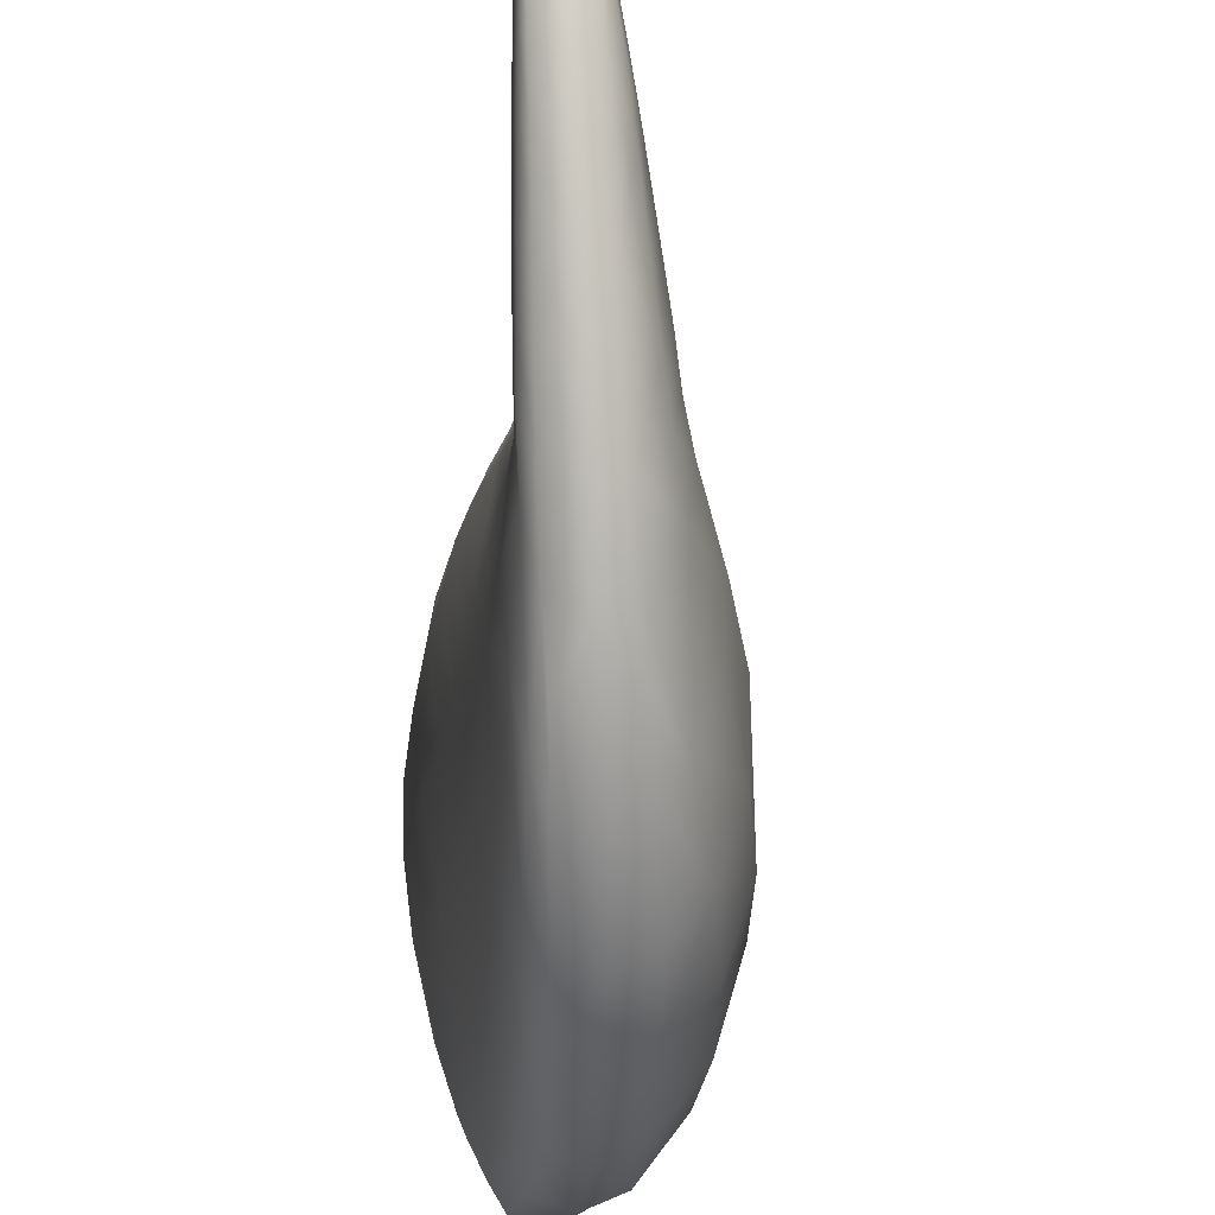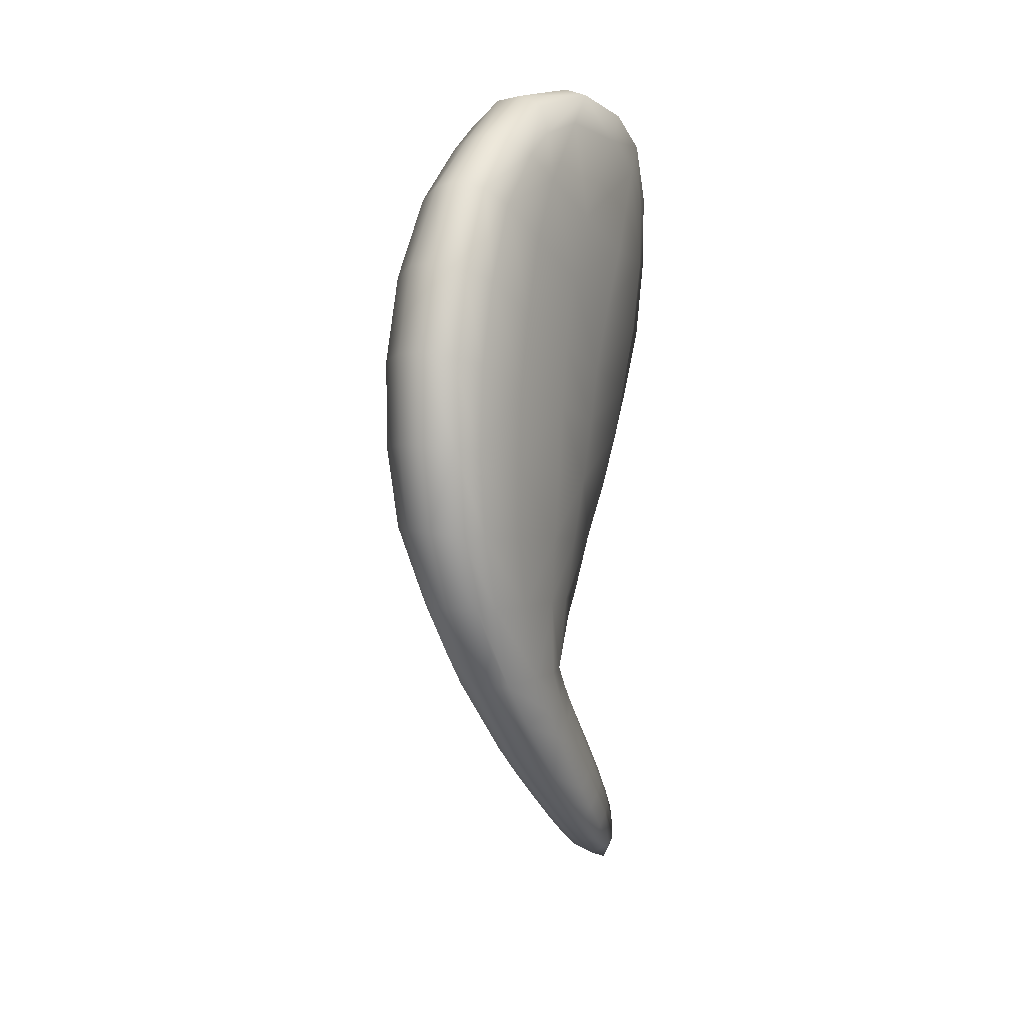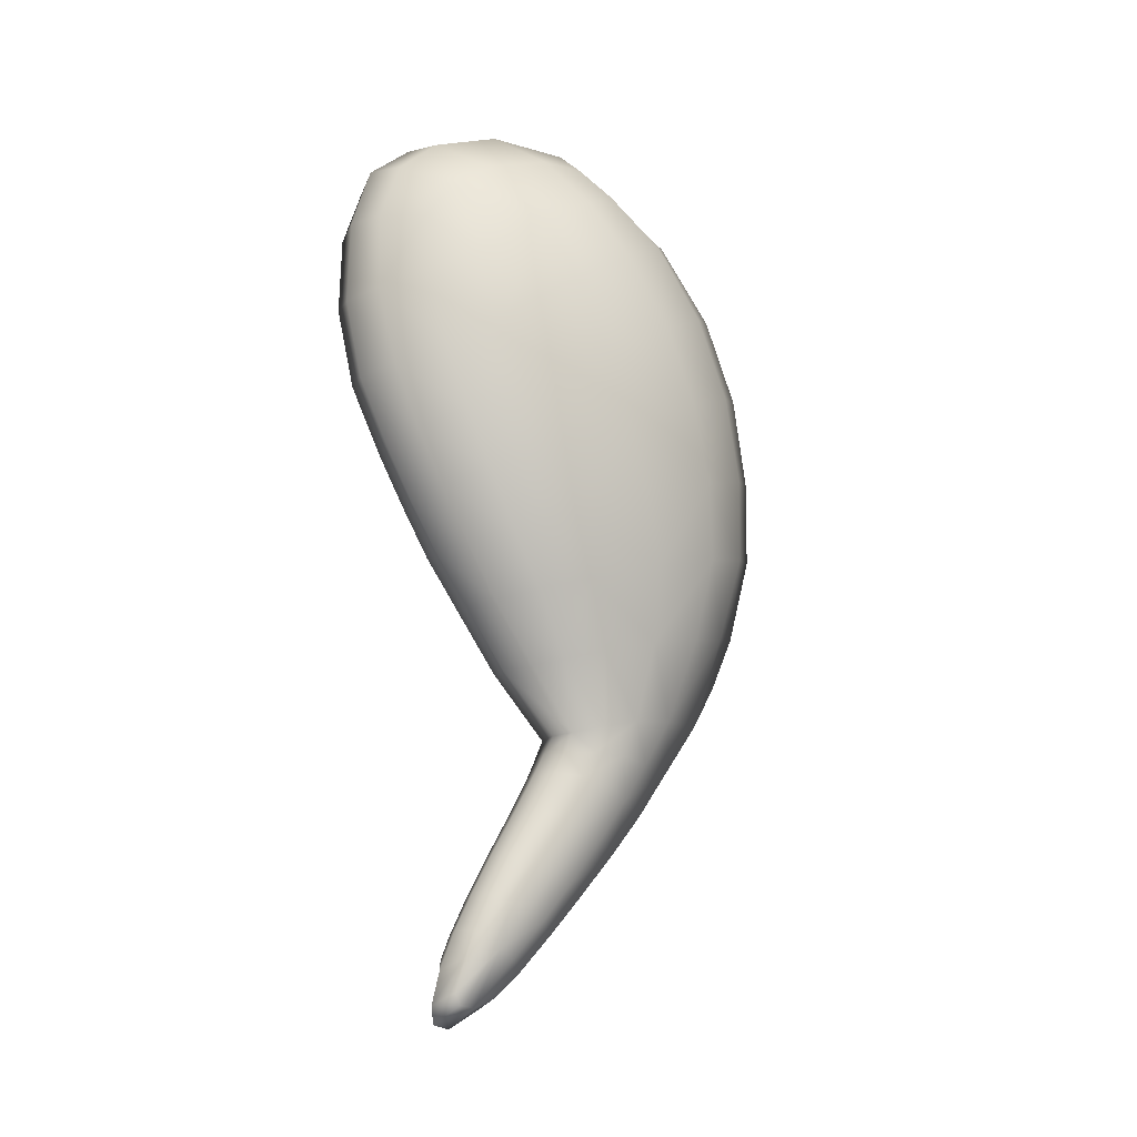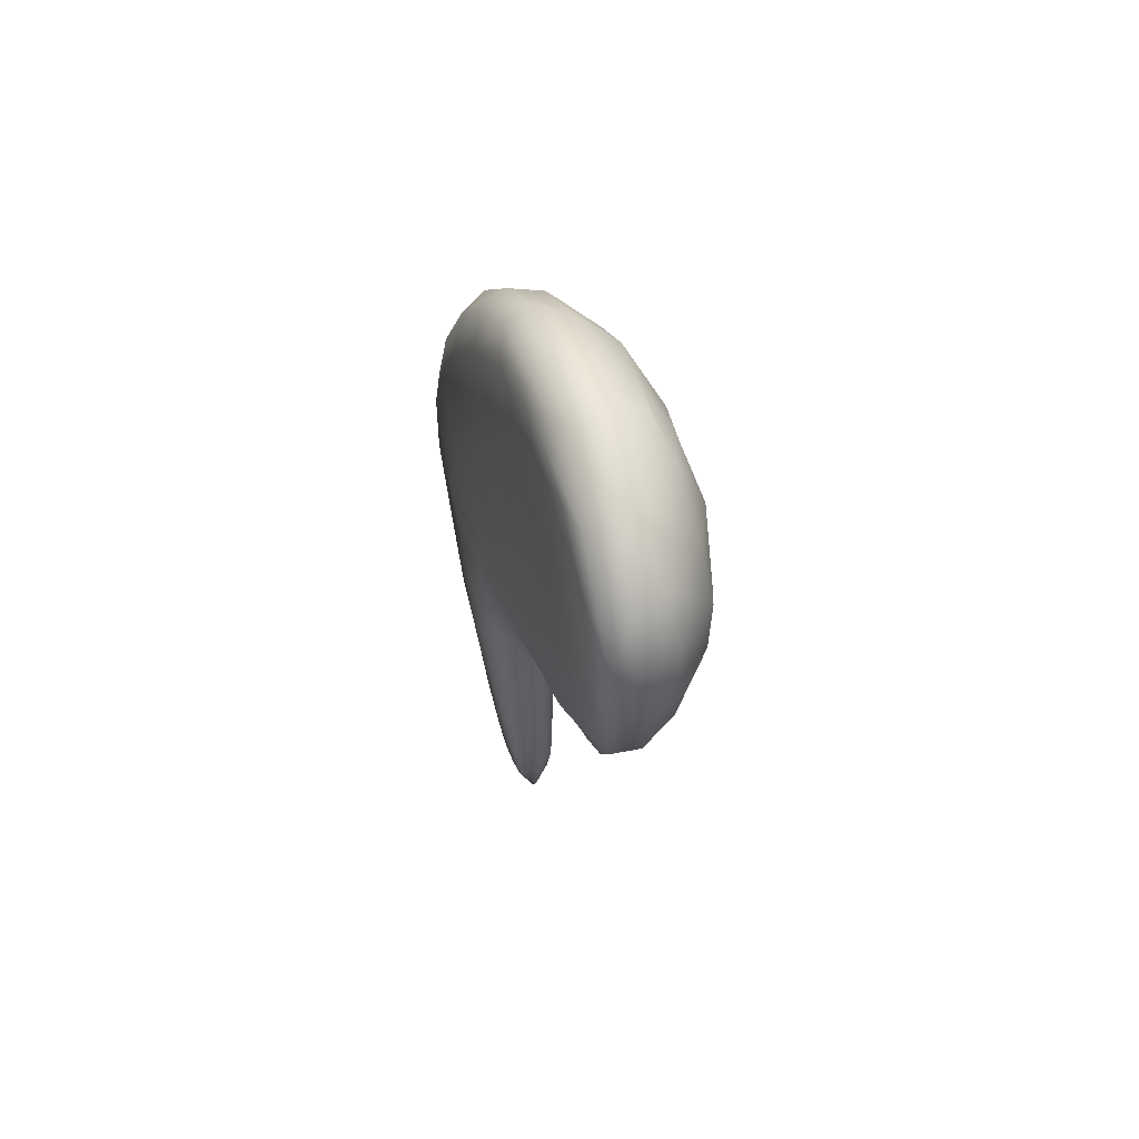
<metadata>
{"format":"obj","ext":"obj","renderer":"f3d","projection":"perspective","resolution":1024,"background":"white","views":[{"elev":-53.9,"azim":171.6,"up":"+Y"},{"elev":18.7,"azim":17.7,"up":"+Z"},{"elev":-19.5,"azim":-132.8,"up":"+Z"},{"elev":71.4,"azim":151.2,"up":"+Z"}]}
</metadata>
<code>
g pm0732_00_RCloseWingSkin_ty
v -0.06554 0.2641 -0.1164
v -0.07383 0.2915 -0.09529
v -0.07513 0.2671 -0.1168
v -0.07258 0.27 -0.1248
v -0.06399 0.2881 -0.09363
v -0.06274 0.3059 -0.07166
v -0.07261 0.3097 -0.07284
v -0.0706 0.3238 -0.05344
v -0.06286 0.2799 -0.09117
v -0.06042 0.3203 -0.052
v -0.06801 0.3354 -0.03313
v -0.05779 0.3317 -0.03162
v -0.06626 0.3467 -0.0126
v -0.05762 0.3117 -0.04844
v -0.06041 0.297 -0.06879
v -0.05919 0.284 -0.03768
v -0.05526 0.3233 -0.02765
v -0.056 0.3422 -0.0125
v -0.05451 0.3328 -0.008401
v -0.05417 0.3545 0.01224
v -0.06416 0.3583 0.01207
v -0.06352 0.3657 0.04236
v -0.05319 0.3443 0.01661
v -0.05377 0.3625 0.04273
v -0.0637 0.3651 0.07643
v -0.05912 0.2951 -0.01393
v -0.05393 0.362 0.07341
v -0.06554 0.358 0.1016
v -0.05257 0.3521 0.0461
v -0.05953 0.3051 0.006902
v -0.05591 0.355 0.09754
v -0.07047 0.3432 0.115
v -0.05854 0.3178 0.03111
v -0.06672 0.2915 0.05038
v -0.06594 0.2781 0.02365
v -0.06449 0.2677 -0.0005214
v -0.05282 0.3523 0.07056
v -0.05676 0.3299 0.05497
v -0.05594 0.3455 0.08749
v -0.06075 0.3398 0.1128
v -0.07864 0.3183 0.1258
v -0.06485 0.3047 0.07362
v -0.06092 0.3283 0.1038
v -0.06884 0.3144 0.1241
v -0.0882 0.2835 0.1263
v -0.06933 0.2996 0.114
v -0.07818 0.2797 0.1229
v -0.09348 0.2528 0.1137
v -0.07247 0.2782 0.09326
v -0.07453 0.2769 0.1122
v -0.07682 0.2616 0.1054
v -0.08253 0.2541 0.1112
v -0.08581 0.229 0.09619
v -0.09763 0.2283 0.09827
v -0.07951 0.2387 0.08827
v -0.07406 0.2631 0.07105
v -0.07323 0.2467 0.04296
v -0.08707 0.2072 0.0677
v -0.09906 0.2057 0.06986
v -0.07914 0.2182 0.06153
v -0.07177 0.2328 0.0166
v -0.08641 0.1917 0.03678
v -0.09814 0.1884 0.03878
v -0.07796 0.2023 0.0314
v -0.08263 0.1829 0.002621
v -0.09522 0.1785 0.004201
v -0.09162 0.1758 -0.03003
v -0.0758 0.192 -0.001065
v -0.06941 0.2212 -0.01246
v -0.06266 0.2576 -0.02699
v -0.06168 0.2482 -0.05345
v -0.06708 0.2136 -0.04216
v -0.07287 0.1884 -0.03421
v -0.07952 0.1791 -0.03118
v -0.06438 0.2152 -0.07244
v -0.05999 0.2734 -0.06167
v -0.07462 0.1837 -0.06356
v -0.0866 0.1809 -0.0634
v -0.06963 0.1929 -0.06635
v -0.06092 0.2421 -0.07973
v -0.06096 0.2638 -0.08656
v -0.06073 0.2534 -0.1148
v -0.07126 0.1913 -0.08445
v -0.08139 0.189 -0.0869
v -0.07767 0.1971 -0.1041
v -0.06721 0.201 -0.1027
v -0.06189 0.2235 -0.1078
v -0.06304 0.2141 -0.1257
v -0.0737 0.2099 -0.1255
v -0.05975 0.2412 -0.1125
v -0.05856 0.2308 -0.1255
v -0.0565 0.2381 -0.1405
v -0.05973 0.2248 -0.1434
v -0.06979 0.2206 -0.1441
v -0.05777 0.245 -0.1253
v -0.05725 0.236 -0.1599
v -0.06623 0.232 -0.1605
v -0.05888 0.2565 -0.1253
v -0.05582 0.2501 -0.1378
v -0.05396 0.25 -0.1786
v -0.06205 0.2466 -0.1793
v -0.06367 0.2668 -0.1251
v -0.06212 0.2698 -0.1334
v -0.07094 0.2731 -0.1324
v -0.05889 0.2765 -0.1487
v -0.0673 0.2798 -0.1475
v -0.0632 0.2881 -0.1652
v -0.05673 0.2603 -0.1355
v -0.05352 0.2582 -0.1538
v -0.05134 0.2608 -0.1925
v -0.05916 0.2581 -0.1932
v -0.05431 0.2675 -0.1513
v -0.05413 0.2474 -0.1568
v -0.0516 0.2596 -0.1754
v -0.05076 0.2688 -0.1722
v -0.05134 0.2767 -0.1694
v -0.04972 0.2692 -0.1892
v -0.04875 0.2735 -0.2073
v -0.05555 0.2712 -0.2081
v -0.04898 0.2774 -0.1864
v -0.04719 0.2862 -0.2007
v -0.04779 0.2794 -0.2039
v -0.04932 0.2844 -0.1837
v -0.05523 0.2849 -0.1665
v -0.05237 0.2913 -0.181
v -0.05974 0.2942 -0.1796
v -0.04978 0.2968 -0.1953
v -0.05652 0.2995 -0.1936
v -0.04658 0.2909 -0.2201
v -0.04756 0.2916 -0.1979
v -0.04836 0.2994 -0.2041
v -0.05327 0.3038 -0.2089
v -0.04708 0.2996 -0.2142
v -0.051 0.3054 -0.2215
v -0.04652 0.2978 -0.2192
v -0.04999 0.3035 -0.2282
v -0.05022 0.2965 -0.2294
v -0.04719 0.2826 -0.2162
v -0.05252 0.2845 -0.2215
v -0.06623 0.232 -0.1605
v -0.07901 0.2241 -0.143
v -0.06979 0.2206 -0.1441
v -0.0737 0.2099 -0.1255
v -0.07513 0.2354 -0.1594
v -0.08602 0.2383 -0.1395
v -0.06205 0.2466 -0.1793
v -0.08302 0.2136 -0.1252
v -0.07061 0.2495 -0.1781
v -0.05916 0.2581 -0.1932
v -0.08776 0.2005 -0.1037
v -0.07767 0.1971 -0.1041
v -0.09135 0.1929 -0.08673
v -0.08139 0.189 -0.0869
v -0.09642 0.1867 -0.06566
v -0.0866 0.1809 -0.0634
v -0.1025 0.1993 -0.06917
v -0.09637 0.2244 -0.1075
v -0.1028 0.1819 -0.03197
v -0.09162 0.1758 -0.03003
v -0.09522 0.1785 0.004201
v -0.1128 0.1973 -0.03671
v -0.107 0.1858 0.001344
v -0.09048 0.2314 -0.1247
v -0.1106 0.1961 0.03542
v -0.09814 0.1884 0.03878
v -0.111 0.2121 0.06735
v -0.09906 0.2057 0.06986
v -0.1081 0.2353 0.09501
v -0.09763 0.2283 0.09827
v -0.09348 0.2528 0.1137
v -0.1233 0.2147 0.02693
v -0.1236 0.2302 0.05801
v -0.1195 0.2496 0.08658
v -0.1033 0.2591 0.1108
v -0.09868 0.2853 0.1238
v -0.0882 0.2835 0.1263
v -0.1193 0.2034 -0.005548
v -0.1262 0.229 -0.01547
v -0.1294 0.2545 0.04428
v -0.1129 0.2698 0.1047
v -0.09204 0.3158 0.1229
v -0.07864 0.3183 0.1258
v -0.1194 0.2207 -0.04404
v -0.1295 0.2405 0.01468
v -0.1248 0.2719 0.07239
v -0.08568 0.3412 0.1123
v -0.07047 0.3432 0.115
v -0.109 0.2202 -0.0748
v -0.1094 0.2443 -0.08173
v -0.1187 0.25 -0.05367
v -0.08131 0.3554 0.09832
v -0.06554 0.358 0.1016
v -0.09758 0.2434 -0.111
v -0.07887 0.3626 0.07479
v -0.0637 0.3651 0.07643
v -0.07827 0.3616 0.04467
v -0.06352 0.3657 0.04236
v -0.09432 0.3525 0.07255
v -0.1004 0.3441 0.08633
v -0.09265 0.2461 -0.1245
v -0.07976 0.3536 0.01445
v -0.06416 0.3583 0.01207
v -0.1044 0.3275 0.09956
v -0.1088 0.3033 0.1098
v -0.1178 0.31 0.07743
v -0.1096 0.2847 0.1129
v -0.1178 0.287 0.09356
v -0.1233 0.2986 0.05375
v -0.1118 0.3261 0.03315
v -0.1079 0.3346 0.05895
v -0.1266 0.2852 0.02582
v -0.09527 0.3499 0.04969
v -0.09763 0.3437 0.02164
v -0.09897 0.3328 -0.004359
v -0.1263 0.2731 -0.001188
v -0.1139 0.3148 0.006958
v -0.1141 0.3037 -0.01638
v -0.08154 0.3426 -0.01061
v -0.06626 0.3467 -0.0126
v -0.1233 0.2607 -0.02825
v -0.1128 0.2912 -0.04058
v -0.1001 0.3224 -0.02584
v -0.08344 0.3321 -0.03105
v -0.06801 0.3354 -0.03313
v -0.09996 0.3098 -0.04789
v -0.08528 0.3203 -0.05236
v -0.0706 0.3238 -0.05344
v -0.1101 0.2787 -0.06309
v -0.09894 0.2958 -0.06857
v -0.08607 0.307 -0.0724
v -0.07261 0.3097 -0.07284
v -0.07383 0.2915 -0.09529
v -0.1037 0.266 -0.0882
v -0.09579 0.2804 -0.09265
v -0.08602 0.2877 -0.09458
v -0.08375 0.2648 -0.1164
v -0.07513 0.2671 -0.1168
v -0.07258 0.27 -0.1248
v -0.09321 0.2563 -0.1139
v -0.09008 0.2584 -0.1243
v -0.08157 0.2669 -0.1244
v -0.08724 0.2622 -0.134
v -0.07935 0.2701 -0.1325
v -0.07094 0.2731 -0.1324
v -0.07548 0.2769 -0.1478
v -0.0673 0.2798 -0.1475
v -0.08911 0.2514 -0.1364
v -0.08204 0.2692 -0.1497
v -0.07617 0.278 -0.1679
v -0.07101 0.2853 -0.1656
v -0.0632 0.2881 -0.1652
v -0.08378 0.2591 -0.1525
v -0.06759 0.2913 -0.1803
v -0.05974 0.2942 -0.1796
v -0.0813 0.2475 -0.1558
v -0.06433 0.2967 -0.1947
v -0.05652 0.2995 -0.1936
v -0.07751 0.2687 -0.171
v -0.07569 0.259 -0.1745
v -0.0714 0.2852 -0.1824
v -0.0724 0.277 -0.1854
v -0.06688 0.2856 -0.2002
v -0.07125 0.2684 -0.1887
v -0.06723 0.2603 -0.192
v -0.06578 0.2787 -0.2038
v -0.06346 0.2726 -0.207
v -0.05555 0.2712 -0.2081
v -0.05888 0.2913 -0.2218
v -0.06073 0.2822 -0.217
v -0.05252 0.2845 -0.2215
v -0.05022 0.2965 -0.2294
v -0.05861 0.2982 -0.2214
v -0.04999 0.3035 -0.2282
v -0.051 0.3054 -0.2215
v -0.05939 0.301 -0.2169
v -0.06646 0.292 -0.1969
v -0.06223 0.2997 -0.2044
v -0.05327 0.3038 -0.2089
g pm0732_00_RCloseWingSkin_ty_0
f 3 2 1
f 3 1 4
f 2 5 1
f 5 2 6
f 2 7 6
f 7 8 6
f 1 5 9
f 5 6 9
f 8 10 6
f 8 11 10
f 11 12 10
f 12 11 13
f 10 14 6
f 6 15 9
f 14 15 6
f 14 16 15
f 14 10 17
f 10 12 17
f 16 14 17
f 18 12 13
f 19 17 12
f 18 19 12
f 20 18 13
f 21 20 13
f 20 21 22
f 20 23 18
f 23 19 18
f 24 20 22
f 20 24 23
f 24 22 25
f 26 17 19
f 26 16 17
f 27 24 25
f 25 28 27
f 24 29 23
f 29 24 27
f 30 19 23
f 30 26 19
f 28 31 27
f 31 28 32
f 23 29 33
f 33 30 23
f 30 33 34
f 26 30 35
f 35 30 34
f 26 36 16
f 36 26 35
f 27 31 37
f 37 29 27
f 29 38 33
f 33 38 34
f 37 39 29
f 39 38 29
f 31 39 37
f 40 31 32
f 32 41 40
f 38 39 42
f 38 42 34
f 43 39 31
f 40 43 31
f 39 43 42
f 41 44 40
f 40 44 43
f 44 41 45
f 43 46 42
f 44 46 43
f 47 44 45
f 45 48 47
f 46 49 42
f 42 49 34
f 50 46 44
f 47 50 44
f 49 46 50
f 51 50 47
f 51 49 50
f 48 52 47
f 52 51 47
f 52 48 53
f 51 52 53
f 48 54 53
f 49 51 55
f 55 51 53
f 49 56 34
f 56 49 55
f 34 56 57
f 57 56 55
f 35 34 57
f 58 53 54
f 59 58 54
f 60 55 53
f 60 57 55
f 58 60 53
f 57 61 35
f 61 57 60
f 61 36 35
f 62 58 59
f 63 62 59
f 60 58 64
f 64 61 60
f 58 62 64
f 62 63 65
f 63 66 65
f 65 66 67
f 64 62 68
f 61 64 68
f 62 65 68
f 36 61 69
f 69 61 68
f 70 36 69
f 36 70 16
f 70 69 71
f 16 70 71
f 72 69 68
f 69 72 71
f 73 68 65
f 73 72 68
f 74 65 67
f 74 73 65
f 75 72 73
f 71 72 75
f 76 16 71
f 16 76 15
f 77 74 67
f 78 77 67
f 79 73 74
f 79 75 73
f 77 79 74
f 80 71 75
f 76 71 80
f 15 76 81
f 81 76 80
f 9 15 81
f 9 81 82
f 82 81 80
f 1 9 82
f 77 78 83
f 78 84 83
f 83 84 85
f 77 83 86
f 79 77 86
f 86 83 85
f 87 75 79
f 80 75 87
f 86 87 79
f 88 86 85
f 89 88 85
f 90 82 80
f 90 80 87
f 91 87 86
f 88 91 86
f 92 91 88
f 93 88 89
f 93 92 88
f 94 93 89
f 95 90 87
f 91 95 87
f 90 95 82
f 91 92 95
f 96 93 94
f 93 96 92
f 97 96 94
f 95 98 82
f 82 98 1
f 92 99 95
f 98 95 99
f 100 96 97
f 101 100 97
f 98 102 1
f 1 102 4
f 4 102 103
f 103 102 98
f 104 4 103
f 103 105 104
f 105 106 104
f 106 105 107
f 108 103 98
f 108 98 99
f 105 103 108
f 108 99 109
f 109 99 92
f 110 100 101
f 111 110 101
f 112 105 108
f 112 108 109
f 113 109 92
f 96 113 92
f 114 113 96
f 100 114 96
f 109 113 114
f 112 109 115
f 115 109 114
f 105 112 116
f 116 112 115
f 117 114 100
f 110 117 100
f 118 110 111
f 119 118 111
f 115 114 120
f 114 117 120
f 120 117 121
f 122 117 110
f 118 122 110
f 117 122 121
f 120 123 115
f 123 116 115
f 123 120 121
f 124 105 116
f 105 124 107
f 125 124 116
f 107 124 125
f 123 125 116
f 126 107 125
f 125 127 126
f 125 123 127
f 127 128 126
f 129 122 118
f 121 122 129
f 130 123 121
f 123 130 127
f 128 127 131
f 132 128 131
f 127 130 133
f 131 127 133
f 131 133 132
f 133 130 121
f 133 134 132
f 135 133 121
f 134 133 135
f 135 121 129
f 136 134 135
f 136 135 137
f 135 129 137
f 138 129 118
f 137 129 138
f 138 118 119
f 139 137 138
f 139 138 119
f 142 141 140
f 141 142 143
f 141 144 140
f 144 141 145
f 146 140 144
f 147 141 143
f 145 141 147
f 148 146 144
f 146 148 149
f 147 143 150
f 143 151 150
f 152 150 151
f 153 152 151
f 154 152 153
f 155 154 153
f 150 152 156
f 152 154 156
f 147 150 157
f 150 156 157
f 158 154 155
f 159 158 155
f 159 160 158
f 158 161 154
f 161 156 154
f 160 162 158
f 158 162 161
f 163 147 157
f 163 145 147
f 162 160 164
f 160 165 164
f 166 164 165
f 167 166 165
f 166 167 168
f 167 169 168
f 168 169 170
f 162 164 171
f 166 172 164
f 172 171 164
f 166 168 173
f 172 166 173
f 174 168 170
f 173 168 174
f 175 174 170
f 176 175 170
f 177 162 171
f 178 177 171
f 162 177 161
f 177 178 161
f 171 172 179
f 179 172 173
f 180 173 174
f 180 174 175
f 181 175 176
f 182 181 176
f 178 183 161
f 156 161 183
f 184 178 171
f 184 171 179
f 185 173 180
f 185 179 173
f 186 181 182
f 187 186 182
f 188 156 183
f 156 188 157
f 188 183 189
f 157 188 189
f 183 178 190
f 183 190 189
f 191 186 187
f 192 191 187
f 193 157 189
f 163 157 193
f 194 191 192
f 195 194 192
f 194 195 196
f 195 197 196
f 191 194 198
f 194 196 198
f 186 191 199
f 199 191 198
f 200 163 193
f 145 163 200
f 201 196 197
f 202 201 197
f 203 186 199
f 181 186 203
f 204 181 203
f 175 181 204
f 203 199 205
f 204 203 205
f 206 175 204
f 206 180 175
f 206 204 180
f 204 207 180
f 207 204 205
f 207 185 180
f 208 185 207
f 205 208 207
f 209 208 205
f 179 185 208
f 199 210 205
f 210 209 205
f 210 199 198
f 211 179 208
f 208 209 211
f 184 179 211
f 212 210 198
f 210 212 209
f 196 212 198
f 212 196 213
f 212 213 209
f 196 201 213
f 213 214 209
f 213 201 214
f 215 184 211
f 184 215 178
f 209 216 211
f 214 216 209
f 216 217 211
f 217 215 211
f 216 214 217
f 201 218 214
f 218 201 202
f 219 218 202
f 215 220 178
f 178 220 190
f 220 215 221
f 220 221 190
f 215 217 221
f 214 222 217
f 214 218 222
f 223 218 219
f 218 223 222
f 224 223 219
f 217 222 225
f 222 223 225
f 221 217 225
f 223 224 226
f 223 226 225
f 224 227 226
f 221 228 190
f 189 190 228
f 221 225 229
f 225 226 229
f 228 221 229
f 226 227 230
f 226 230 229
f 227 231 230
f 230 231 232
f 233 189 228
f 189 233 193
f 228 229 234
f 234 229 230
f 233 228 234
f 235 230 232
f 235 234 230
f 236 235 232
f 234 235 236
f 237 236 232
f 237 238 236
f 239 233 234
f 233 239 193
f 236 239 234
f 193 239 240
f 240 239 236
f 200 193 240
f 238 241 236
f 241 240 236
f 200 240 242
f 242 240 241
f 243 241 238
f 243 242 241
f 244 243 238
f 245 243 244
f 246 245 244
f 247 200 242
f 247 145 200
f 248 242 243
f 245 248 243
f 248 245 249
f 250 245 246
f 245 250 249
f 251 250 246
f 247 242 252
f 242 248 252
f 145 247 252
f 252 248 249
f 253 250 251
f 249 250 253
f 254 253 251
f 255 145 252
f 255 144 145
f 256 253 254
f 257 256 254
f 255 252 258
f 258 252 249
f 144 255 259
f 259 255 258
f 148 144 259
f 260 249 253
f 260 253 256
f 258 249 261
f 249 260 261
f 261 260 262
f 261 263 258
f 263 259 258
f 263 261 262
f 148 259 264
f 259 263 264
f 148 264 149
f 263 265 264
f 265 263 262
f 264 266 149
f 265 266 264
f 266 267 149
f 266 265 268
f 268 265 262
f 267 266 269
f 269 266 268
f 270 267 269
f 269 268 270
f 268 271 270
f 271 268 272
f 272 268 262
f 273 271 272
f 273 272 274
f 272 262 275
f 272 275 274
f 262 276 275
f 260 276 262
f 276 260 256
f 275 276 256
f 274 275 277
f 277 275 256
f 278 274 277
f 277 256 257
f 278 277 257

</code>
